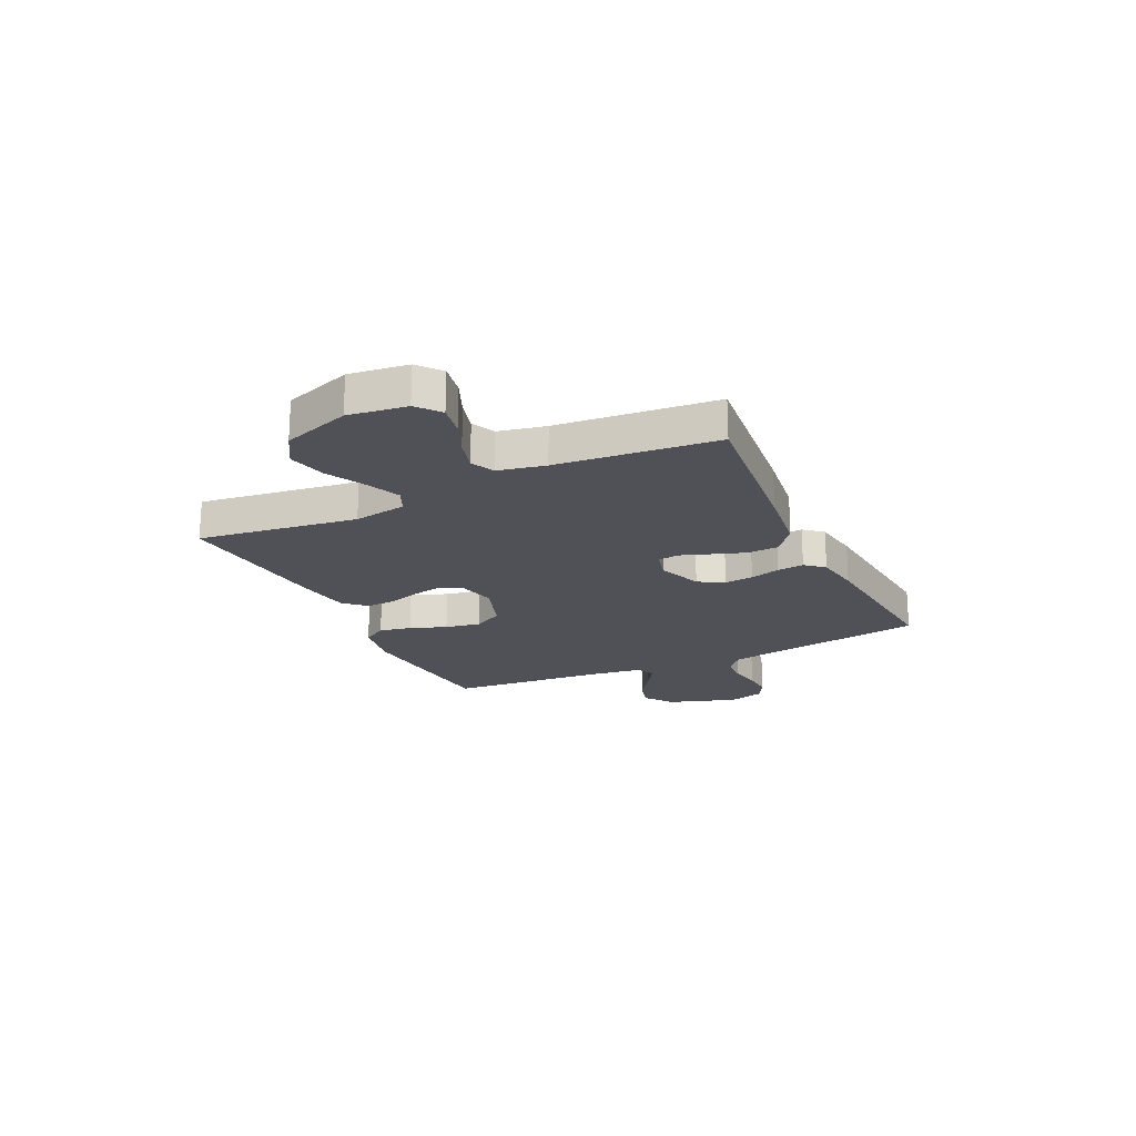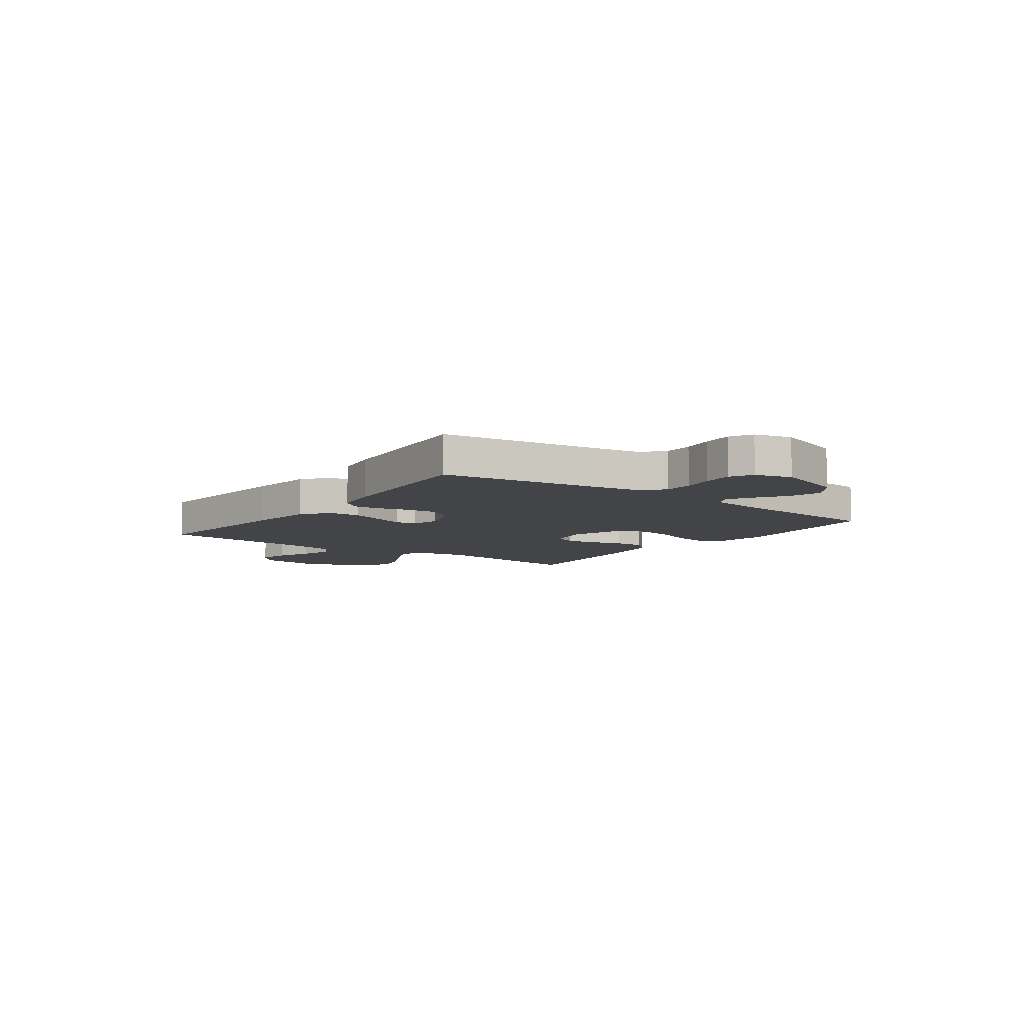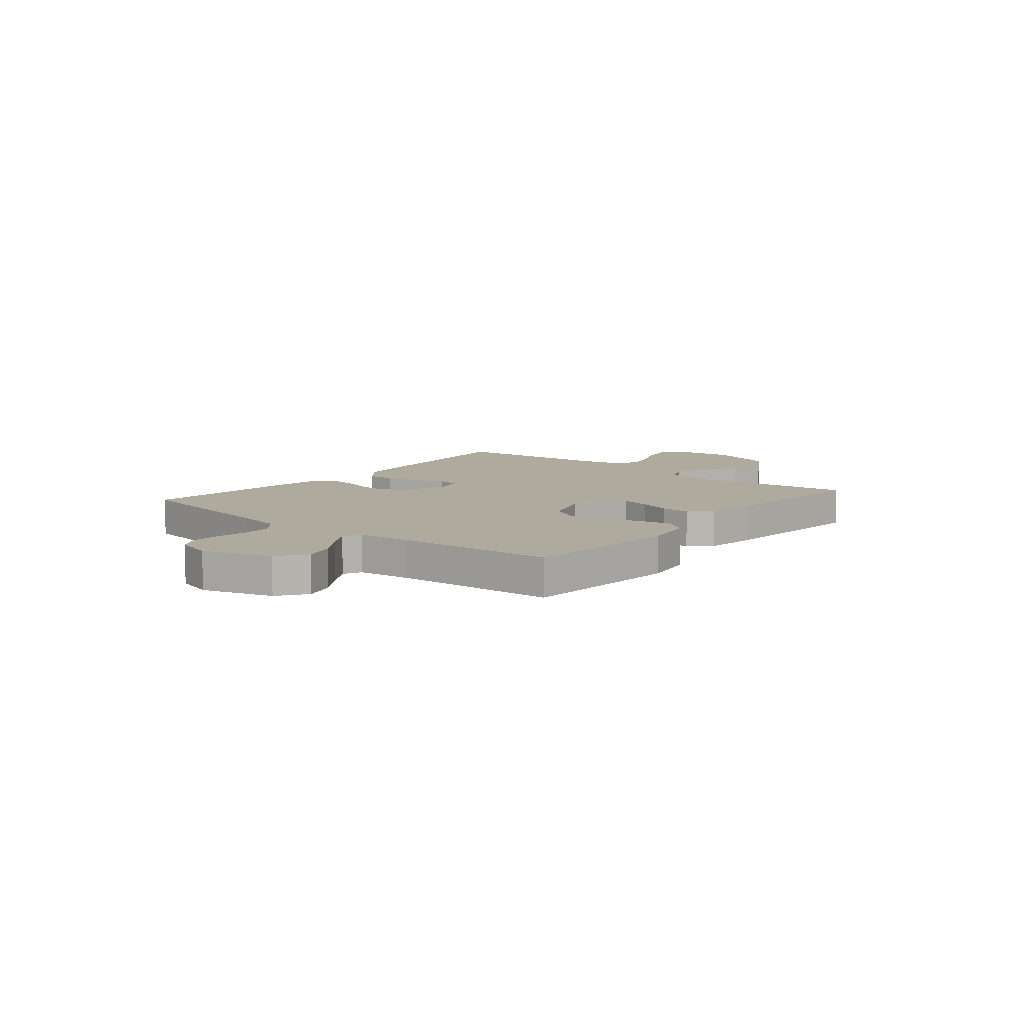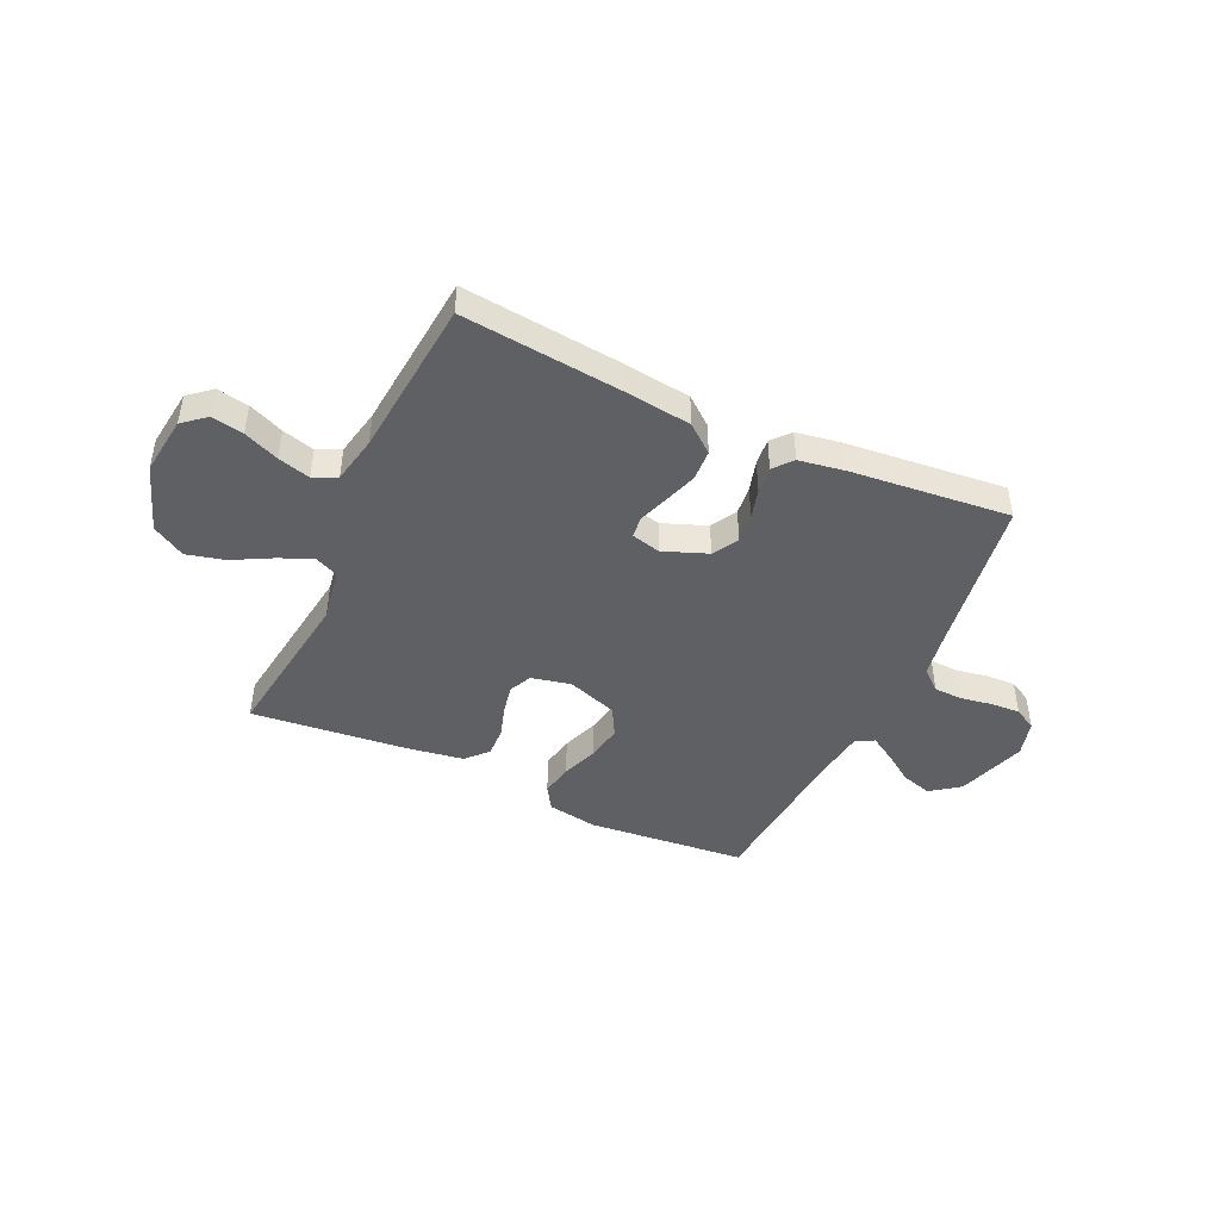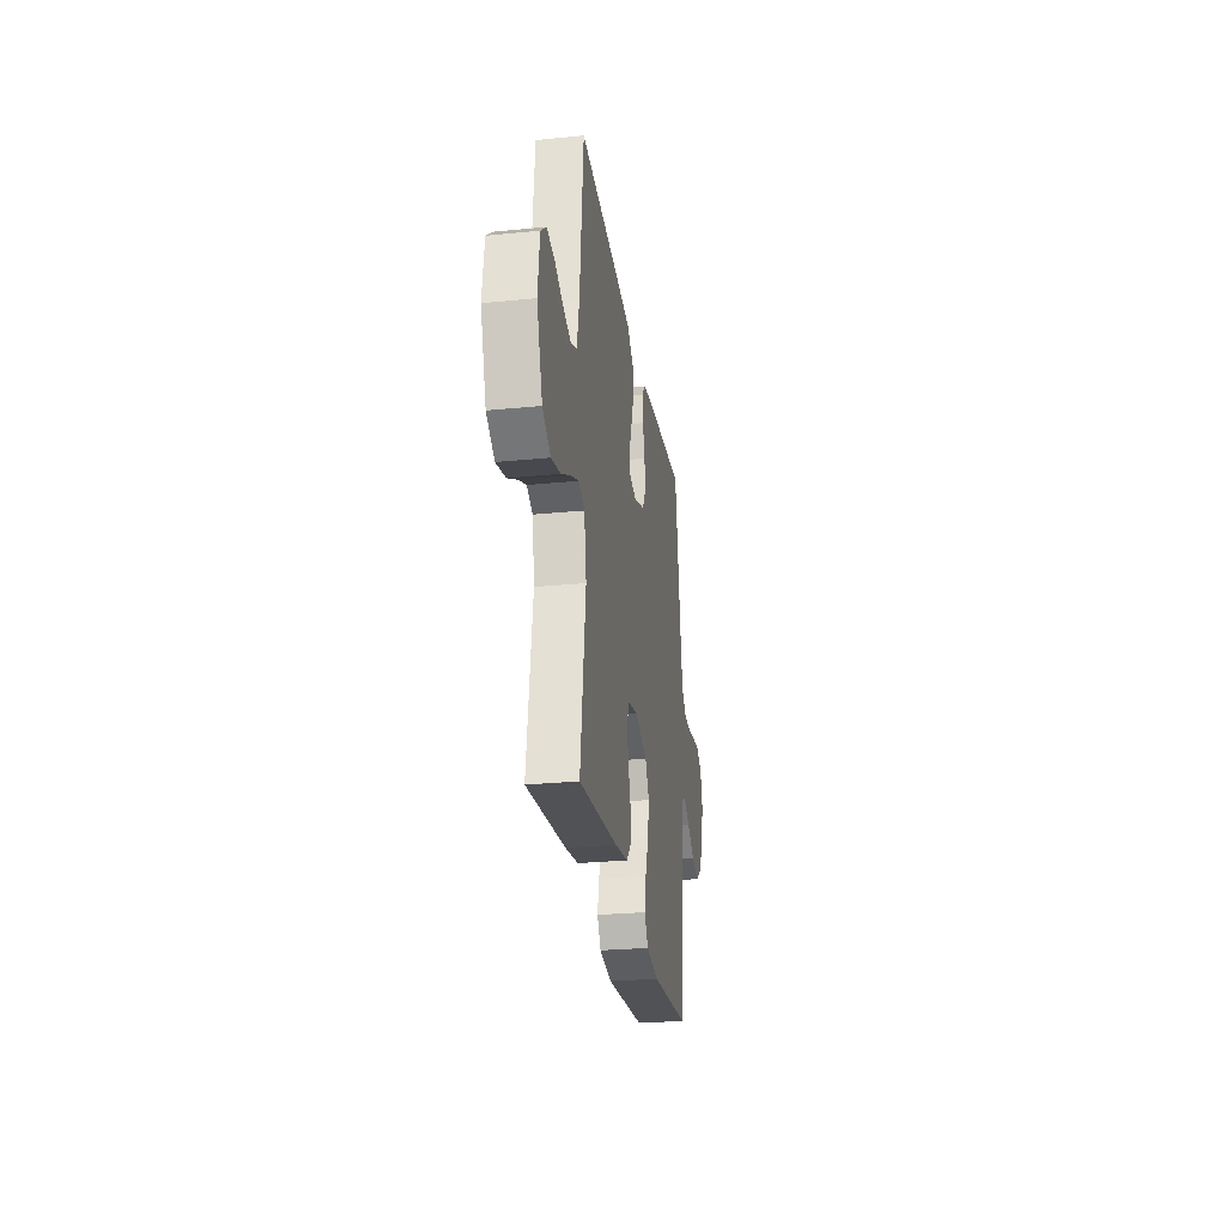
<metadata>
{"format":"obj","ext":"obj","renderer":"f3d","projection":"perspective","resolution":1024,"background":"white","views":[{"elev":-20.5,"azim":-64.7,"up":"+Y"},{"elev":-8.0,"azim":53.7,"up":"+Y"},{"elev":9.3,"azim":129.6,"up":"+Y"},{"elev":-45.0,"azim":-24.8,"up":"+Y"},{"elev":-26.7,"azim":-81.2,"up":"+Z"}]}
</metadata>
<code>
v 0.5 0.07 -0.5
v 0.2 0.07 -0.528
v 0.105 0.07 -0.512
v 0.077 0.07 -0.467
v 0.089 0.07 -0.406
v 0.114 0.07 -0.337
v 0.126 0.07 -0.27
v 0.096 0.07 -0.215
v 0 0.07 -0.182
v -0.074 0.07 -0.199
v -0.094 0.07 -0.241
v -0.083 0.07 -0.297
v -0.064 0.07 -0.357
v -0.062 0.07 -0.413
v -0.099 0.07 -0.453
v -0.2 0.07 -0.469
v -0.5 0.07 -0.5
v -0.459 0.07 -0.2
v -0.476 0.07 -0.1
v -0.521 0.07 -0.08
v -0.583 0.07 -0.107
v -0.656 0.07 -0.146
v -0.728 0.07 -0.164
v -0.79 0.07 -0.127
v -0.834 0.07 0
v -0.82 0.07 0.11
v -0.777 0.07 0.146
v -0.717 0.07 0.135
v -0.651 0.07 0.107
v -0.59 0.07 0.09
v -0.546 0.07 0.111
v -0.528 0.07 0.2
v -0.5 0.07 0.5
v -0.2 0.07 0.469
v -0.074 0.07 0.453
v -0.022 0.07 0.411
v -0.019 0.07 0.353
v -0.04 0.07 0.291
v -0.06 0.07 0.234
v -0.055 0.07 0.194
v 0 0.07 0.18
v 0.083 0.07 0.212
v 0.111 0.07 0.26
v 0.105 0.07 0.315
v 0.089 0.07 0.372
v 0.084 0.07 0.422
v 0.114 0.07 0.457
v 0.2 0.07 0.471
v 0.5 0.07 0.5
v 0.547 0.07 0.2
v 0.562 0.07 0.115
v 0.601 0.07 0.081
v 0.655 0.07 0.079
v 0.714 0.07 0.089
v 0.77 0.07 0.092
v 0.812 0.07 0.069
v 0.831 0.07 0
v 0.788 0.07 -0.131
v 0.734 0.07 -0.171
v 0.676 0.07 -0.154
v 0.62 0.07 -0.115
v 0.572 0.07 -0.086
v 0.538 0.07 -0.103
v 0.525 0.07 -0.2
v 0.5 0 -0.5
v 0.2 0 -0.528
v 0.105 0 -0.512
v 0.077 0 -0.467
v 0.089 0 -0.406
v 0.114 0 -0.337
v 0.126 0 -0.27
v 0.096 0 -0.215
v 0 0 -0.182
v -0.074 0 -0.199
v -0.094 0 -0.241
v -0.083 0 -0.297
v -0.064 0 -0.357
v -0.062 0 -0.413
v -0.099 0 -0.453
v -0.2 0 -0.469
v -0.5 0 -0.5
v -0.459 0 -0.2
v -0.476 0 -0.1
v -0.521 0 -0.08
v -0.583 0 -0.107
v -0.656 0 -0.146
v -0.728 0 -0.164
v -0.79 0 -0.127
v -0.834 0 0
v -0.82 0 0.11
v -0.777 0 0.146
v -0.717 0 0.135
v -0.651 0 0.107
v -0.59 0 0.09
v -0.546 0 0.111
v -0.528 0 0.2
v -0.5 0 0.5
v -0.2 0 0.469
v -0.074 0 0.453
v -0.022 0 0.411
v -0.019 0 0.353
v -0.04 0 0.291
v -0.06 0 0.234
v -0.055 0 0.194
v 0 0 0.18
v 0.083 0 0.212
v 0.111 0 0.26
v 0.105 0 0.315
v 0.089 0 0.372
v 0.084 0 0.422
v 0.114 0 0.457
v 0.2 0 0.471
v 0.5 0 0.5
v 0.547 0 0.2
v 0.562 0 0.115
v 0.601 0 0.081
v 0.655 0 0.079
v 0.714 0 0.089
v 0.77 0 0.092
v 0.812 0 0.069
v 0.831 0 0
v 0.788 0 -0.131
v 0.734 0 -0.171
v 0.676 0 -0.154
v 0.62 0 -0.115
v 0.572 0 -0.086
v 0.538 0 -0.103
v 0.525 0 -0.2
f 58 59 60 61
f 58 61 62
f 57 58 62
f 56 57 62
f 53 54 55 56
f 52 53 56 62
f 51 52 62 63
f 47 48 49 50
f 44 45 46 47
f 43 44 47 50
f 42 43 50 51
f 36 37 38 39
f 34 35 36 39
f 32 33 34 39
f 31 32 39 40
f 30 31 40 41
f 26 27 28 29
f 26 29 30
f 25 26 30
f 24 25 30 41
f 21 22 23 24
f 20 21 24 41
f 15 16 17 18
f 15 18 19
f 12 13 14 15
f 11 12 15 19
f 10 11 19 20
f 3 4 5 6
f 3 6 7
f 64 1 2 3
f 64 3 7
f 63 64 7 8
f 51 63 8 9
f 20 41 42 51
f 9 10 20 51
f 125 124 123 122
f 126 125 122
f 126 122 121
f 126 121 120
f 120 119 118 117
f 126 120 117 116
f 127 126 116 115
f 114 113 112 111
f 111 110 109 108
f 114 111 108 107
f 115 114 107 106
f 103 102 101 100
f 103 100 99 98
f 103 98 97 96
f 104 103 96 95
f 105 104 95 94
f 93 92 91 90
f 94 93 90
f 94 90 89
f 105 94 89 88
f 88 87 86 85
f 105 88 85 84
f 82 81 80 79
f 83 82 79
f 79 78 77 76
f 83 79 76 75
f 84 83 75 74
f 70 69 68 67
f 71 70 67
f 67 66 65 128
f 71 67 128
f 72 71 128 127
f 73 72 127 115
f 115 106 105 84
f 115 84 74 73
f 1 65 66 2
f 2 66 67 3
f 3 67 68 4
f 4 68 69 5
f 5 69 70 6
f 6 70 71 7
f 7 71 72 8
f 8 72 73 9
f 9 73 74 10
f 10 74 75 11
f 11 75 76 12
f 12 76 77 13
f 13 77 78 14
f 14 78 79 15
f 15 79 80 16
f 16 80 81 17
f 17 81 82 18
f 18 82 83 19
f 19 83 84 20
f 20 84 85 21
f 21 85 86 22
f 22 86 87 23
f 23 87 88 24
f 24 88 89 25
f 25 89 90 26
f 26 90 91 27
f 27 91 92 28
f 28 92 93 29
f 29 93 94 30
f 30 94 95 31
f 31 95 96 32
f 32 96 97 33
f 33 97 98 34
f 34 98 99 35
f 35 99 100 36
f 36 100 101 37
f 37 101 102 38
f 38 102 103 39
f 39 103 104 40
f 40 104 105 41
f 41 105 106 42
f 42 106 107 43
f 43 107 108 44
f 44 108 109 45
f 45 109 110 46
f 46 110 111 47
f 47 111 112 48
f 48 112 113 49
f 49 113 114 50
f 50 114 115 51
f 51 115 116 52
f 52 116 117 53
f 53 117 118 54
f 54 118 119 55
f 55 119 120 56
f 56 120 121 57
f 57 121 122 58
f 58 122 123 59
f 59 123 124 60
f 60 124 125 61
f 61 125 126 62
f 62 126 127 63
f 63 127 128 64
f 64 128 65 1

</code>
